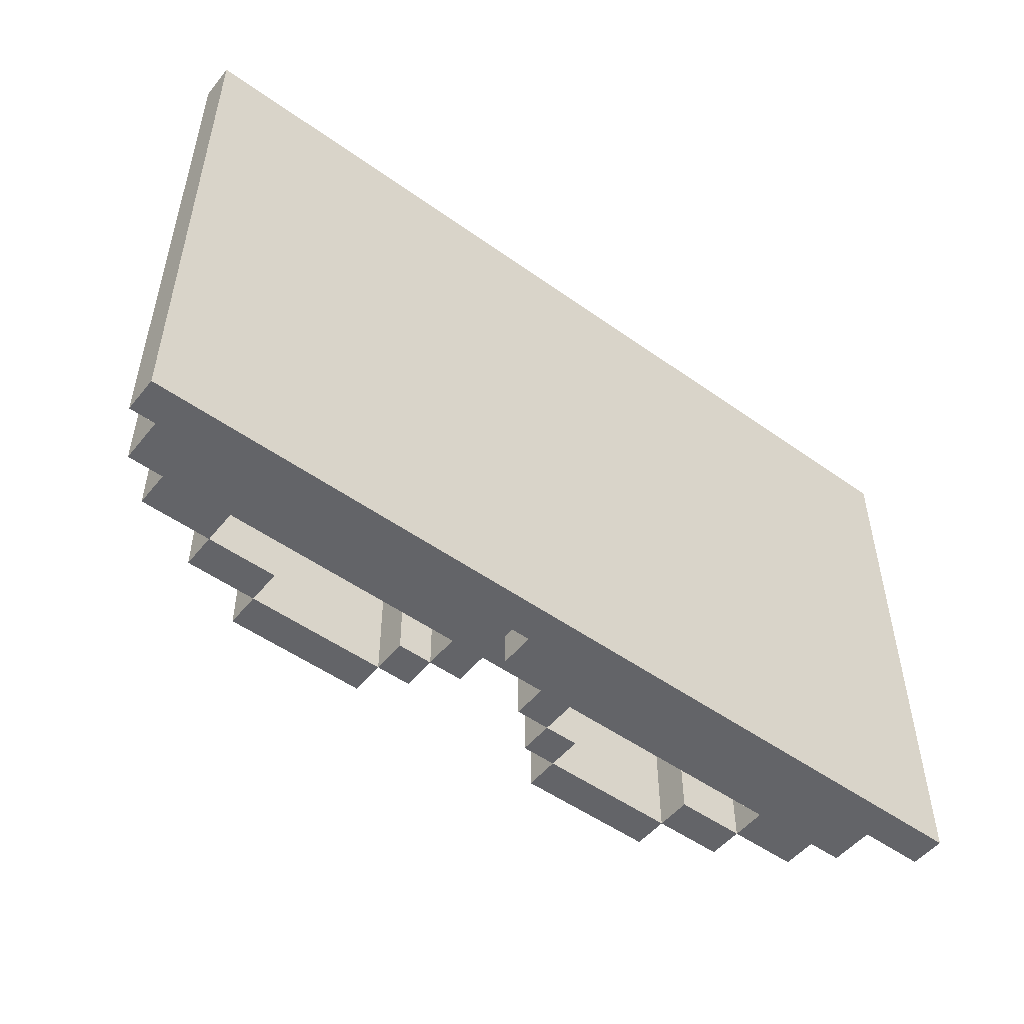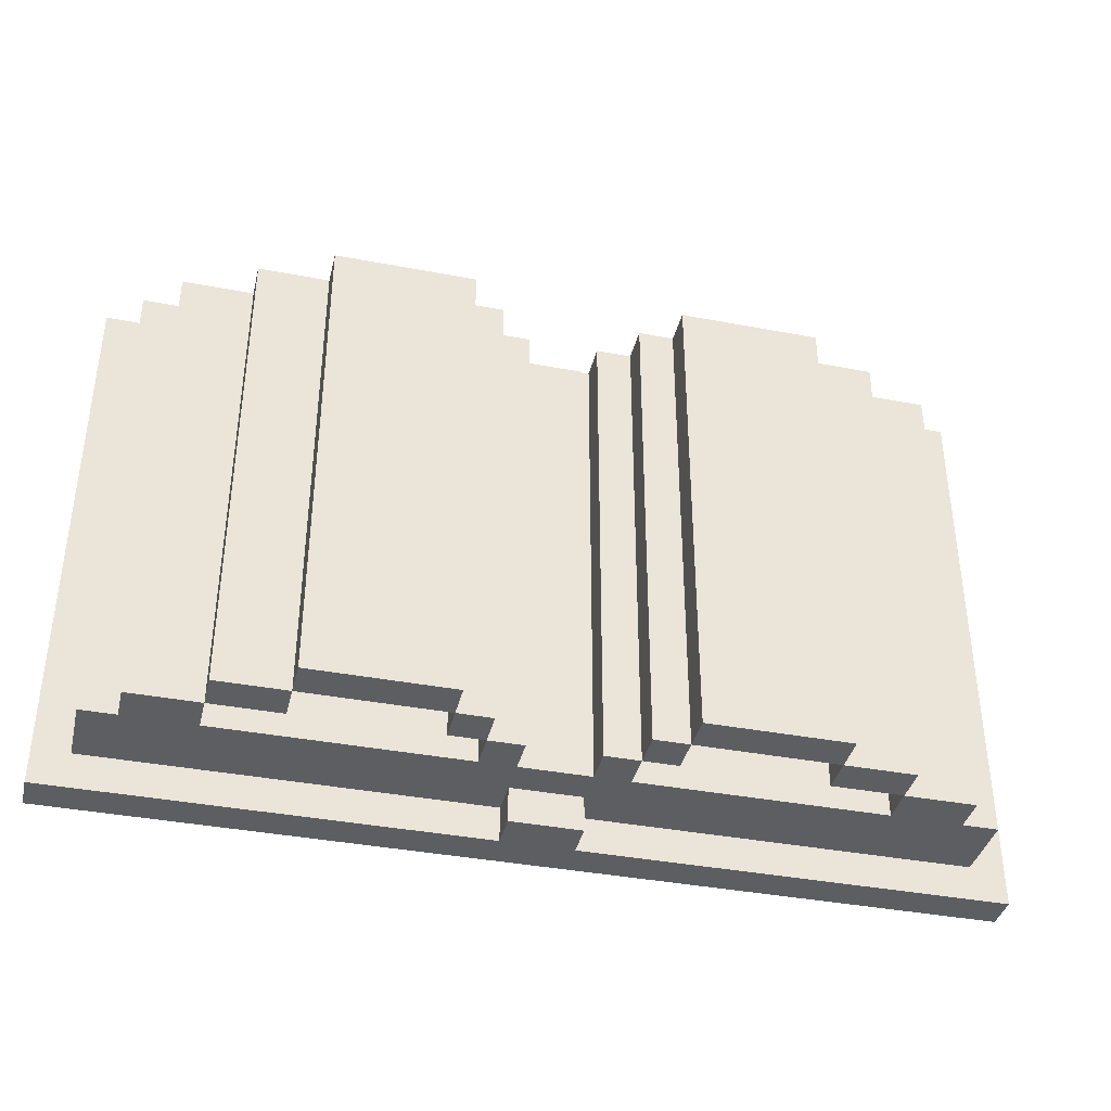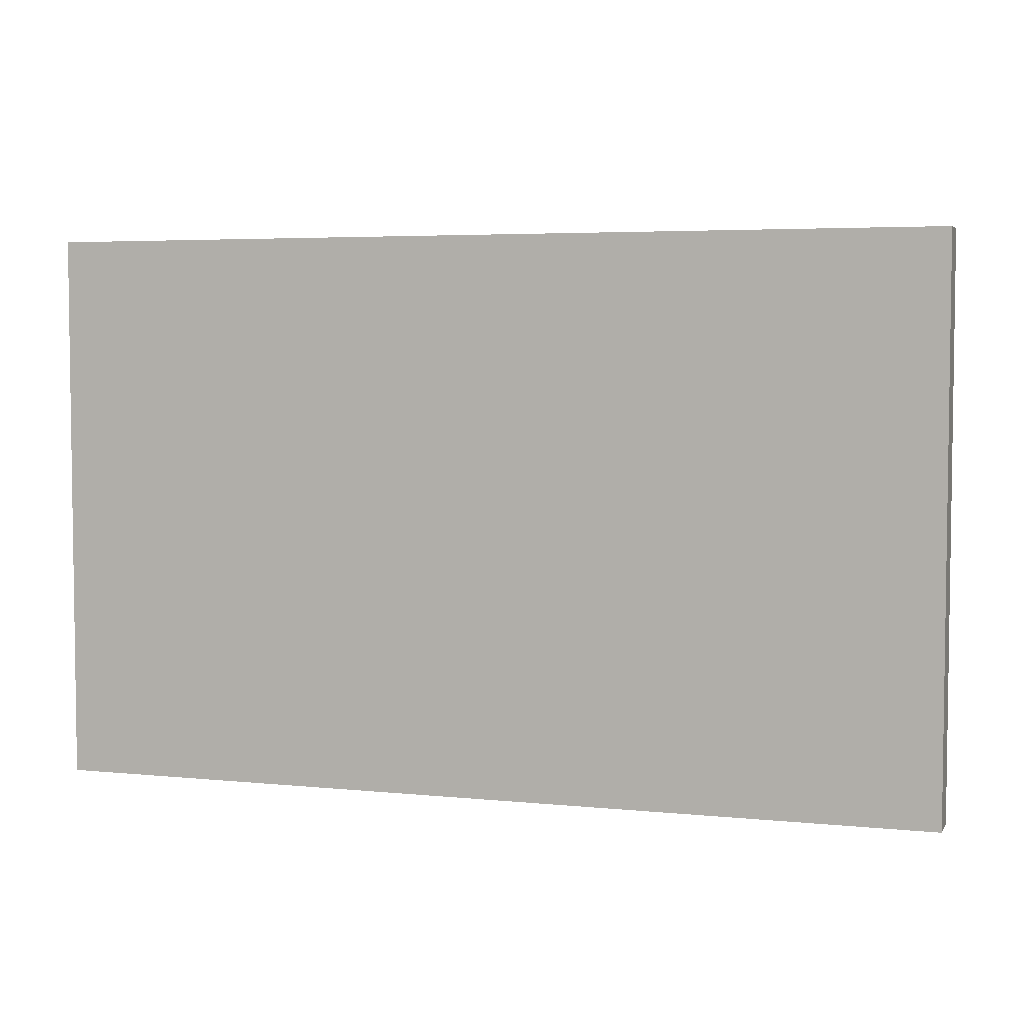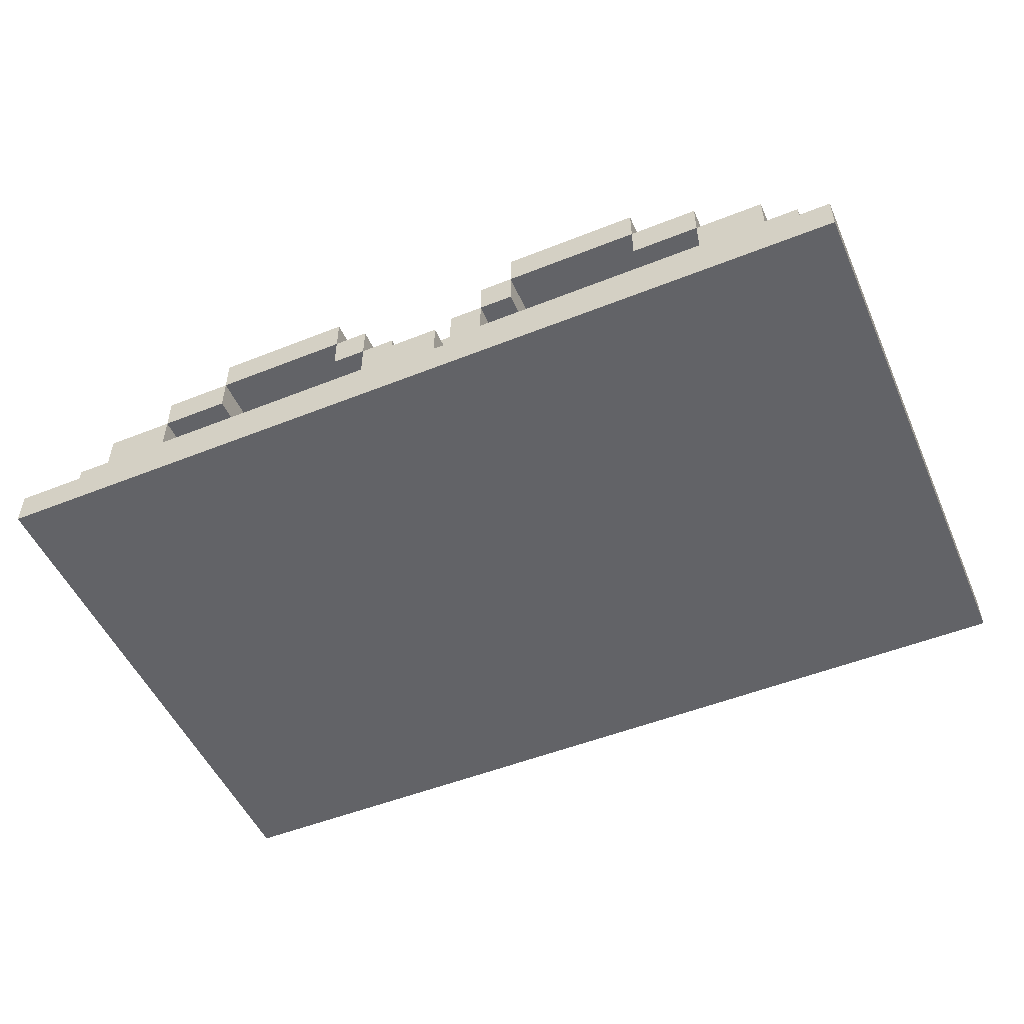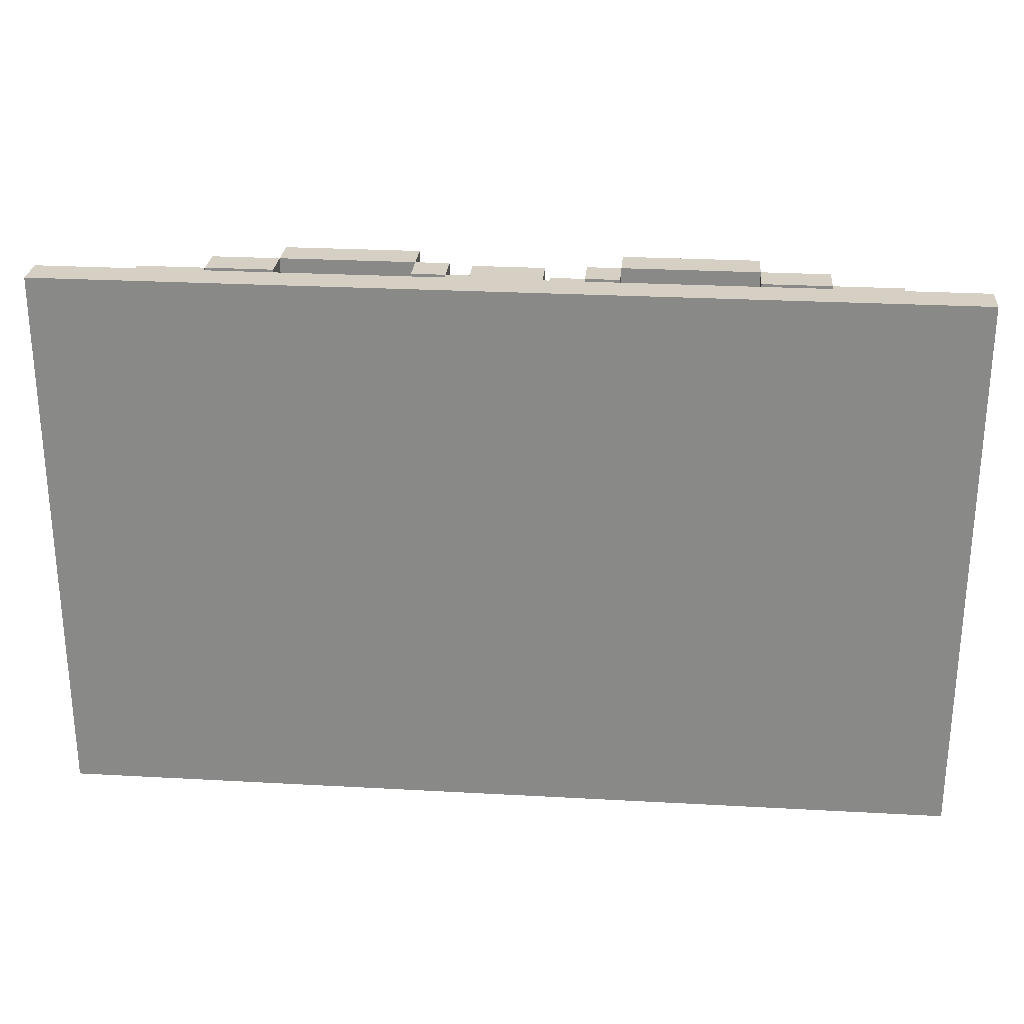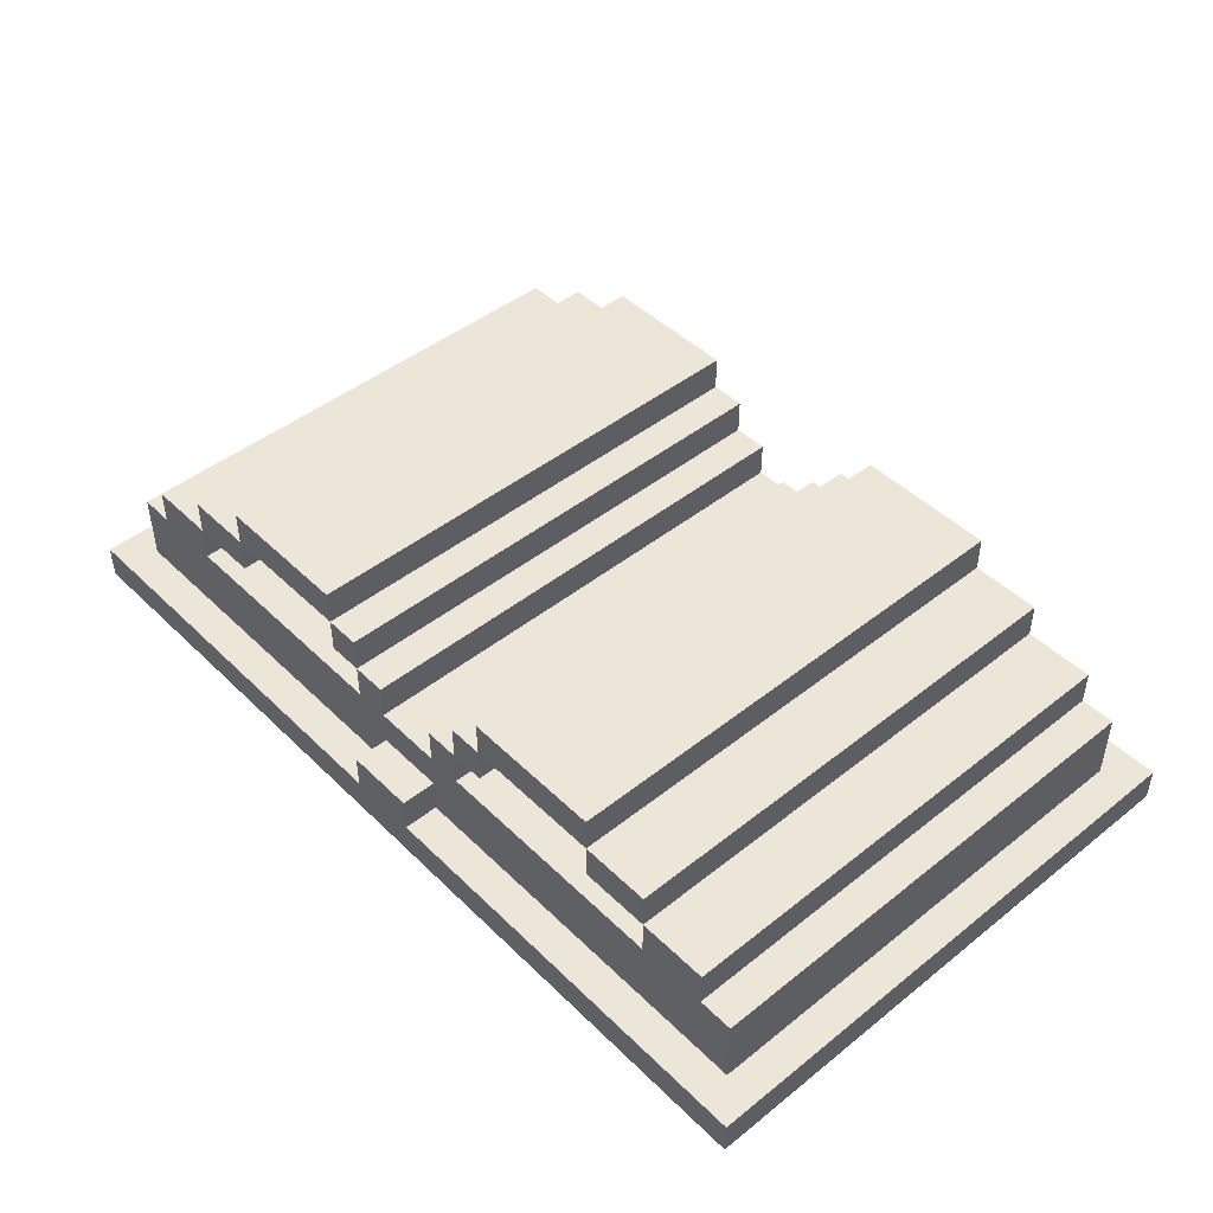
<metadata>
{"format":"obj","ext":"obj","renderer":"f3d","projection":"perspective","resolution":1024,"background":"white","views":[{"elev":-51.3,"azim":-37.8,"up":"+Z"},{"elev":-38.4,"azim":166.5,"up":"+Z"},{"elev":4.6,"azim":18.1,"up":"+Z"},{"elev":-51.0,"azim":-156.5,"up":"+Y"},{"elev":26.3,"azim":5.0,"up":"+Z"},{"elev":46.1,"azim":-132.2,"up":"+Y"}]}
</metadata>
<code>
o
v 0.7 2 -1.2
v 0.7 2 -2.8
v 0.7 2.1 -1.2
v 0.7 2.1 -2.8
v 0.8 2.1 -1.3
v 0.8 2.1 -2.7
v 0.8 2.3 -1.3
v 0.8 2.3 -2.7
v 0.9 2.3 -1.3
v 0.9 2.3 -2.7
v 0.9 2.4 -1.3
v 0.9 2.4 -2.7
v 1.1 2.4 -1.3
v 1.1 2.4 -2.7
v 1.1 2.5 -1.3
v 1.1 2.5 -2.7
v 1.3 2.5 -1.3
v 1.3 2.5 -2.7
v 1.3 2.6 -1.3
v 1.3 2.6 -2.7
v 1.7 2.4 -1.3
v 1.7 2.4 -2.7
v 1.7 2.5 -1.3
v 1.7 2.5 -2.7
v 1.8 2.3 -1.3
v 1.8 2.3 -2.7
v 1.8 2.4 -1.3
v 1.8 2.4 -2.7
v 1.9 2.1 -1.2
v 1.9 2.1 -1.3
v 1.9 2.1 -2.7
v 1.9 2.1 -2.8
v 1.9 2.2 -1.2
v 1.9 2.2 -1.3
v 1.9 2.2 -2.7
v 1.9 2.2 -2.8
v 2.1 2.3 -1.3
v 2.1 2.3 -2.7
v 2.1 2.4 -1.3
v 2.1 2.4 -2.7
v 2.2 2.4 -1.3
v 2.2 2.4 -2.7
v 2.2 2.5 -1.3
v 2.2 2.5 -2.7
v 2.3 2.5 -1.3
v 2.3 2.5 -2.7
v 2.3 2.6 -1.3
v 2.3 2.6 -2.7
v 2.7 2.4 -1.3
v 2.7 2.4 -2.7
v 2.7 2.5 -1.3
v 2.7 2.5 -2.7
v 2.9 2.3 -1.3
v 2.9 2.3 -2.7
v 2.9 2.4 -1.3
v 2.9 2.4 -2.7
v 1.1 2.3 -1.3
v 1.1 2.3 -2.7
v 1.1 2.4 -1.3
v 1.1 2.4 -2.7
v 1.3 2.4 -1.3
v 1.3 2.4 -2.7
v 1.3 2.5 -1.3
v 1.3 2.5 -2.7
v 1.7 2.5 -1.3
v 1.7 2.5 -2.7
v 1.7 2.6 -1.3
v 1.7 2.6 -2.7
v 1.8 2.4 -1.3
v 1.8 2.4 -2.7
v 1.8 2.5 -1.3
v 1.8 2.5 -2.7
v 1.9 2.3 -1.3
v 1.9 2.3 -2.7
v 1.9 2.4 -1.3
v 1.9 2.4 -2.7
v 2.1 2.1 -1.2
v 2.1 2.1 -1.3
v 2.1 2.1 -2.7
v 2.1 2.1 -2.8
v 2.1 2.2 -1.2
v 2.1 2.2 -1.3
v 2.1 2.2 -2.7
v 2.1 2.2 -2.8
v 2.2 2.3 -1.3
v 2.2 2.3 -2.7
v 2.2 2.4 -1.3
v 2.2 2.4 -2.7
v 2.3 2.4 -1.3
v 2.3 2.4 -2.7
v 2.3 2.5 -1.3
v 2.3 2.5 -2.7
v 2.7 2.5 -1.3
v 2.7 2.5 -2.7
v 2.7 2.6 -1.3
v 2.7 2.6 -2.7
v 2.9 2.4 -1.3
v 2.9 2.4 -2.7
v 2.9 2.5 -1.3
v 2.9 2.5 -2.7
v 3.1 2.3 -1.3
v 3.1 2.3 -2.7
v 3.1 2.4 -1.3
v 3.1 2.4 -2.7
v 3.2 2.1 -1.3
v 3.2 2.1 -2.7
v 3.2 2.3 -1.3
v 3.2 2.3 -2.7
v 3.3 2 -1.2
v 3.3 2 -2.8
v 3.3 2.1 -1.2
v 3.3 2.1 -2.8
v 0.7 2 -1.2
v 0.7 2.1 -1.2
v 1.9 2.1 -1.2
v 1.9 2.2 -1.2
v 2.1 2.1 -1.2
v 2.1 2.2 -1.2
v 3.3 2 -1.2
v 3.3 2.1 -1.2
v 0.8 2.1 -1.3
v 0.8 2.3 -1.3
v 0.9 2.3 -1.3
v 0.9 2.4 -1.3
v 1.1 2.3 -1.3
v 1.1 2.4 -1.3
v 1.1 2.5 -1.3
v 1.3 2.4 -1.3
v 1.3 2.5 -1.3
v 1.3 2.6 -1.3
v 1.7 2.4 -1.3
v 1.7 2.5 -1.3
v 1.7 2.6 -1.3
v 1.8 2.3 -1.3
v 1.8 2.4 -1.3
v 1.8 2.5 -1.3
v 1.9 2.1 -1.3
v 1.9 2.2 -1.3
v 1.9 2.3 -1.3
v 1.9 2.4 -1.3
v 2.1 2.1 -1.3
v 2.1 2.2 -1.3
v 2.1 2.3 -1.3
v 2.1 2.4 -1.3
v 2.2 2.3 -1.3
v 2.2 2.4 -1.3
v 2.2 2.5 -1.3
v 2.3 2.4 -1.3
v 2.3 2.5 -1.3
v 2.3 2.6 -1.3
v 2.7 2.4 -1.3
v 2.7 2.5 -1.3
v 2.7 2.6 -1.3
v 2.9 2.3 -1.3
v 2.9 2.4 -1.3
v 2.9 2.5 -1.3
v 3.1 2.3 -1.3
v 3.1 2.4 -1.3
v 3.2 2.1 -1.3
v 3.2 2.3 -1.3
v 0.8 2.1 -2.7
v 0.8 2.3 -2.7
v 0.9 2.3 -2.7
v 0.9 2.4 -2.7
v 1.1 2.3 -2.7
v 1.1 2.4 -2.7
v 1.1 2.5 -2.7
v 1.3 2.4 -2.7
v 1.3 2.5 -2.7
v 1.3 2.6 -2.7
v 1.7 2.4 -2.7
v 1.7 2.5 -2.7
v 1.7 2.6 -2.7
v 1.8 2.3 -2.7
v 1.8 2.4 -2.7
v 1.8 2.5 -2.7
v 1.9 2.1 -2.7
v 1.9 2.2 -2.7
v 1.9 2.3 -2.7
v 1.9 2.4 -2.7
v 2.1 2.1 -2.7
v 2.1 2.2 -2.7
v 2.1 2.3 -2.7
v 2.1 2.4 -2.7
v 2.2 2.3 -2.7
v 2.2 2.4 -2.7
v 2.2 2.5 -2.7
v 2.3 2.4 -2.7
v 2.3 2.5 -2.7
v 2.3 2.6 -2.7
v 2.7 2.4 -2.7
v 2.7 2.5 -2.7
v 2.7 2.6 -2.7
v 2.9 2.3 -2.7
v 2.9 2.4 -2.7
v 2.9 2.5 -2.7
v 3.1 2.3 -2.7
v 3.1 2.4 -2.7
v 3.2 2.1 -2.7
v 3.2 2.3 -2.7
v 0.7 2 -2.8
v 0.7 2.1 -2.8
v 1.9 2.1 -2.8
v 1.9 2.2 -2.8
v 2.1 2.1 -2.8
v 2.1 2.2 -2.8
v 3.3 2 -2.8
v 3.3 2.1 -2.8
v 0.7 2 -1.2
v 3.3 2 -1.2
v 0.8 2 -1.3
v 3.2 2 -1.3
v 0.9 2 -1.4
v 1.8 2 -1.4
v 2.2 2 -1.4
v 3.1 2 -1.4
v 0.9 2 -2.6
v 1.8 2 -2.6
v 2.2 2 -2.6
v 3.1 2 -2.6
v 0.8 2 -2.7
v 3.2 2 -2.7
v 0.7 2 -2.8
v 3.3 2 -2.8
v 1.1 2.4 -1.3
v 1.3 2.4 -1.3
v 1.7 2.4 -1.3
v 1.8 2.4 -1.3
v 2.2 2.4 -1.3
v 2.3 2.4 -1.3
v 2.7 2.4 -1.3
v 2.9 2.4 -1.3
v 1.1 2.4 -2.7
v 1.3 2.4 -2.7
v 1.7 2.4 -2.7
v 1.8 2.4 -2.7
v 2.2 2.4 -2.7
v 2.3 2.4 -2.7
v 2.7 2.4 -2.7
v 2.9 2.4 -2.7
v 1.3 2.5 -1.3
v 1.7 2.5 -1.3
v 2.3 2.5 -1.3
v 2.7 2.5 -1.3
v 1.3 2.5 -2.7
v 1.7 2.5 -2.7
v 2.3 2.5 -2.7
v 2.7 2.5 -2.7
v 0.7 2.1 -1.2
v 1.9 2.1 -1.2
v 2.1 2.1 -1.2
v 3.3 2.1 -1.2
v 0.8 2.1 -1.3
v 1.9 2.1 -1.3
v 2.1 2.1 -1.3
v 3.2 2.1 -1.3
v 0.8 2.1 -2.7
v 1.9 2.1 -2.7
v 2.1 2.1 -2.7
v 3.2 2.1 -2.7
v 0.7 2.1 -2.8
v 1.9 2.1 -2.8
v 2.1 2.1 -2.8
v 3.3 2.1 -2.8
v 1.9 2.2 -1.2
v 2.1 2.2 -1.2
v 1.9 2.2 -1.3
v 2.1 2.2 -1.3
v 1.9 2.2 -2.7
v 2.1 2.2 -2.7
v 1.9 2.2 -2.8
v 2.1 2.2 -2.8
v 0.8 2.3 -1.3
v 0.9 2.3 -1.3
v 1.1 2.3 -1.3
v 1.8 2.3 -1.3
v 1.9 2.3 -1.3
v 2.1 2.3 -1.3
v 2.2 2.3 -1.3
v 2.9 2.3 -1.3
v 3.1 2.3 -1.3
v 3.2 2.3 -1.3
v 0.8 2.3 -2.7
v 0.9 2.3 -2.7
v 1.1 2.3 -2.7
v 1.8 2.3 -2.7
v 1.9 2.3 -2.7
v 2.1 2.3 -2.7
v 2.2 2.3 -2.7
v 2.9 2.3 -2.7
v 3.1 2.3 -2.7
v 3.2 2.3 -2.7
v 0.9 2.4 -1.3
v 1.1 2.4 -1.3
v 1.8 2.4 -1.3
v 1.9 2.4 -1.3
v 2.1 2.4 -1.3
v 2.2 2.4 -1.3
v 2.9 2.4 -1.3
v 3.1 2.4 -1.3
v 0.9 2.4 -2.7
v 1.1 2.4 -2.7
v 1.8 2.4 -2.7
v 1.9 2.4 -2.7
v 2.1 2.4 -2.7
v 2.2 2.4 -2.7
v 2.9 2.4 -2.7
v 3.1 2.4 -2.7
v 1.1 2.5 -1.3
v 1.3 2.5 -1.3
v 1.7 2.5 -1.3
v 1.8 2.5 -1.3
v 2.2 2.5 -1.3
v 2.3 2.5 -1.3
v 2.7 2.5 -1.3
v 2.9 2.5 -1.3
v 1.1 2.5 -2.7
v 1.3 2.5 -2.7
v 1.7 2.5 -2.7
v 1.8 2.5 -2.7
v 2.2 2.5 -2.7
v 2.3 2.5 -2.7
v 2.7 2.5 -2.7
v 2.9 2.5 -2.7
v 1.3 2.6 -1.3
v 1.7 2.6 -1.3
v 2.3 2.6 -1.3
v 2.7 2.6 -1.3
v 1.3 2.6 -2.7
v 1.7 2.6 -2.7
v 2.3 2.6 -2.7
v 2.7 2.6 -2.7
f 3 2 1
f 4 2 3
f 7 6 5
f 8 6 7
f 11 10 9
f 12 10 11
f 15 14 13
f 16 14 15
f 19 18 17
f 20 18 19
f 23 22 21
f 24 22 23
f 27 26 25
f 28 26 27
f 33 30 29
f 34 30 33
f 35 32 31
f 36 32 35
f 39 38 37
f 40 38 39
f 43 42 41
f 44 42 43
f 47 46 45
f 48 46 47
f 51 50 49
f 52 50 51
f 55 54 53
f 56 54 55
f 57 58 59
f 59 58 60
f 61 62 63
f 63 62 64
f 65 66 67
f 67 66 68
f 69 70 71
f 71 70 72
f 73 74 75
f 75 74 76
f 77 78 81
f 81 78 82
f 79 80 83
f 83 80 84
f 85 86 87
f 87 86 88
f 89 90 91
f 91 90 92
f 93 94 95
f 95 94 96
f 97 98 99
f 99 98 100
f 101 102 103
f 103 102 104
f 105 106 107
f 107 106 108
f 109 110 111
f 111 110 112
f 115 114 113
f 117 115 113
f 117 116 115
f 118 116 117
f 119 117 113
f 120 117 119
f 123 122 121
f 125 123 121
f 125 124 123
f 126 124 125
f 128 127 126
f 129 127 128
f 132 130 129
f 133 130 132
f 134 125 121
f 135 132 131
f 136 132 135
f 137 134 121
f 137 135 134
f 138 135 137
f 139 135 138
f 140 135 139
f 142 139 138
f 143 139 142
f 145 142 141
f 145 144 143
f 145 143 142
f 146 144 145
f 148 147 146
f 149 147 148
f 152 150 149
f 153 150 152
f 154 145 141
f 155 152 151
f 156 152 155
f 157 154 141
f 157 155 154
f 158 155 157
f 159 157 141
f 160 157 159
f 161 162 163
f 161 163 165
f 163 164 165
f 165 164 166
f 166 167 168
f 168 167 169
f 169 170 172
f 172 170 173
f 161 165 174
f 171 172 175
f 175 172 176
f 161 174 177
f 174 175 177
f 177 175 178
f 178 175 179
f 179 175 180
f 178 179 182
f 182 179 183
f 181 182 185
f 183 184 185
f 182 183 185
f 185 184 186
f 186 187 188
f 188 187 189
f 189 190 192
f 192 190 193
f 181 185 194
f 191 192 195
f 195 192 196
f 181 194 197
f 194 195 197
f 197 195 198
f 181 197 199
f 199 197 200
f 201 202 203
f 201 203 205
f 203 204 205
f 205 204 206
f 201 205 207
f 207 205 208
f 211 210 209
f 212 210 211
f 213 212 211
f 214 212 213
f 215 212 214
f 216 212 215
f 217 213 211
f 217 214 213
f 218 215 214
f 218 214 217
f 219 216 215
f 219 215 218
f 220 212 216
f 220 216 219
f 221 211 209
f 221 219 218
f 221 220 219
f 221 217 211
f 221 218 217
f 222 212 220
f 222 220 221
f 222 210 212
f 223 221 209
f 223 222 221
f 224 210 222
f 224 222 223
f 233 226 225
f 234 226 233
f 235 228 227
f 236 228 235
f 237 230 229
f 238 230 237
f 239 232 231
f 240 232 239
f 245 242 241
f 246 242 245
f 247 244 243
f 248 244 247
f 249 250 253
f 253 250 254
f 251 252 255
f 255 252 256
f 249 253 257
f 256 252 260
f 257 258 261
f 249 257 261
f 261 258 262
f 259 260 263
f 260 252 264
f 263 260 264
f 265 266 267
f 267 266 268
f 269 270 271
f 271 270 272
f 273 274 283
f 283 274 284
f 275 276 285
f 285 276 286
f 277 278 287
f 287 278 288
f 279 280 289
f 289 280 290
f 281 282 291
f 291 282 292
f 293 294 301
f 301 294 302
f 295 296 303
f 303 296 304
f 297 298 305
f 305 298 306
f 299 300 307
f 307 300 308
f 309 310 317
f 317 310 318
f 311 312 319
f 319 312 320
f 313 314 321
f 321 314 322
f 315 316 323
f 323 316 324
f 325 326 329
f 329 326 330
f 327 328 331
f 331 328 332

</code>
